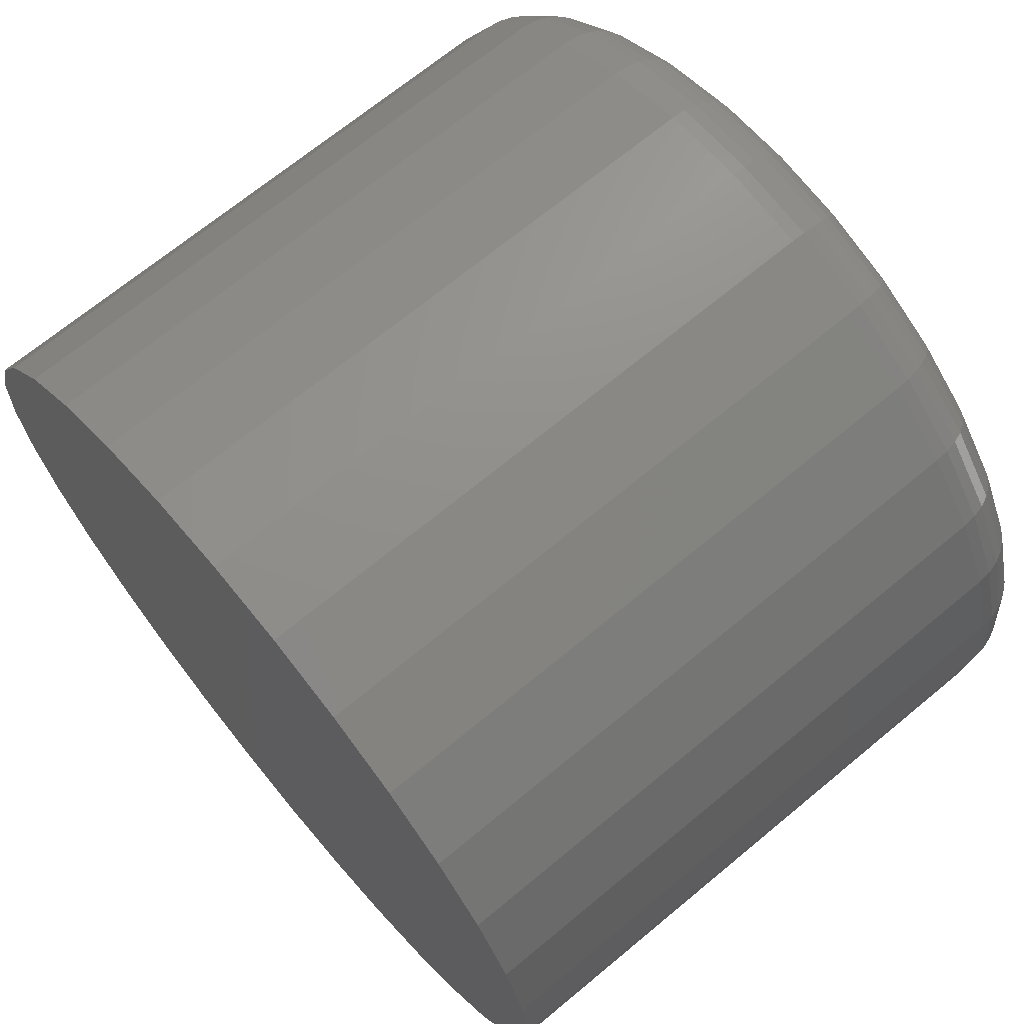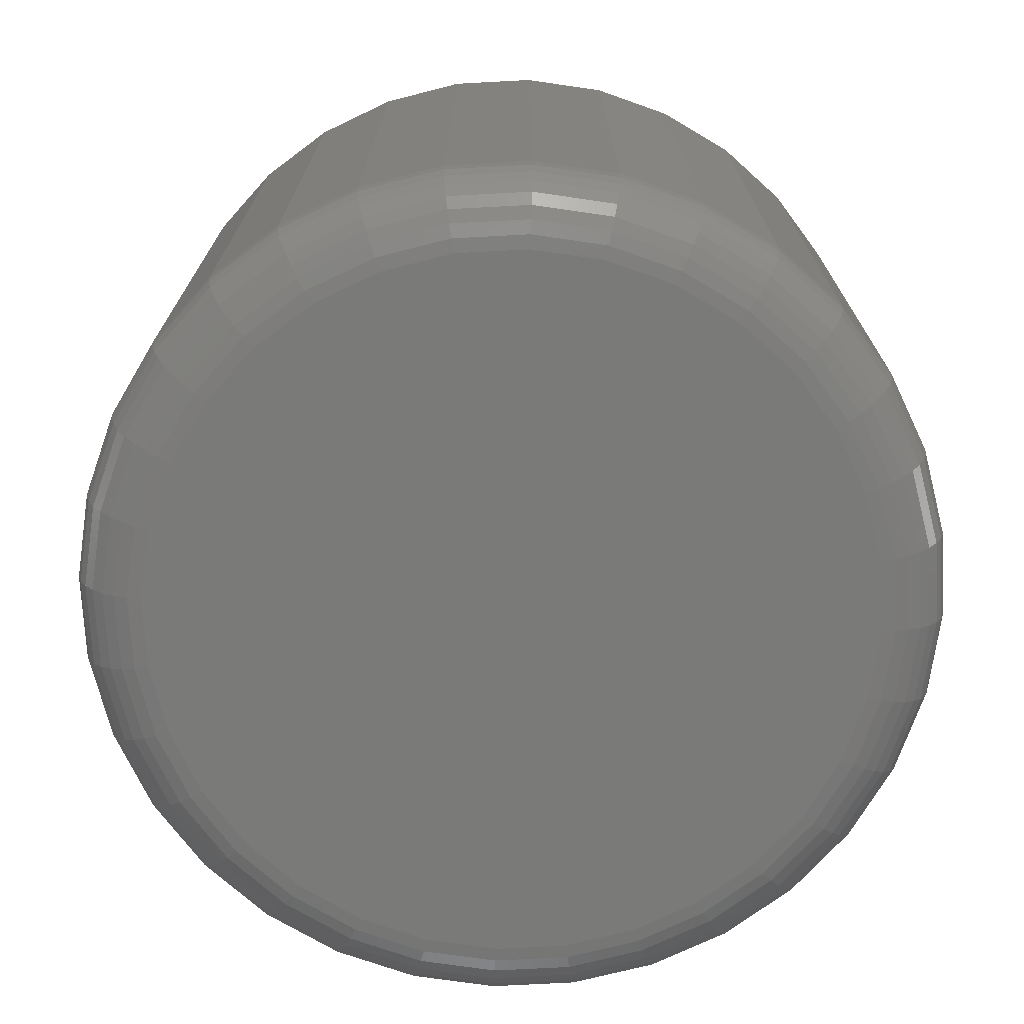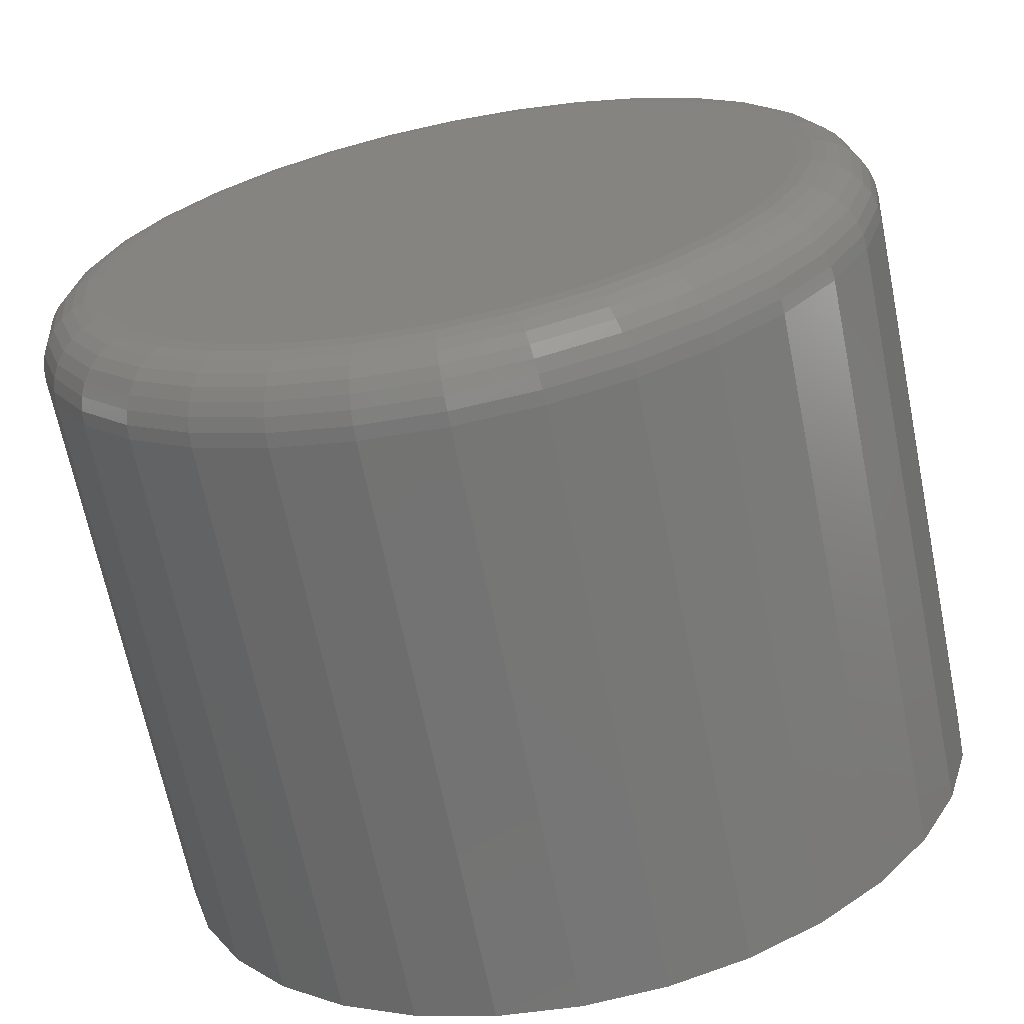
<metadata>
{"format":"stl","ext":"stl","renderer":"f3d","projection":"perspective","resolution":1024,"background":"white","views":[{"elev":69.1,"azim":-129.7,"up":"+Z"},{"elev":-72.8,"azim":87.4,"up":"+Y"},{"elev":-67.2,"azim":11.5,"up":"+Z"}]}
</metadata>
<code>
# stl→obj: 320 verts, 636 faces
v 0.06351 -0.1484 0.2096
v 0.09438 -0.1484 0.2096
v 0.07895 -0.1484 0.2111
v 0.04867 -0.1484 0.2051
v 0.1092 -0.1484 0.2051
v 0.035 -0.1484 0.1978
v 0.1229 -0.1484 0.1978
v 0.02301 -0.1484 0.1879
v 0.1349 -0.1484 0.1879
v 0.1349 -0.1484 0.07605
v 0.035 -0.1484 0.06621
v 0.1229 -0.1484 0.06621
v 0.04867 -0.1484 0.0589
v 0.1092 -0.1484 0.0589
v 0.06351 -0.1484 0.0544
v 0.09438 -0.1484 0.0544
v 0.07895 -0.1484 0.05288
v 0.1447 -0.1484 0.1759
v 0.01317 -0.1484 0.1759
v 0.152 -0.1484 0.1623
v 0.005858 -0.1484 0.1623
v 0.1565 -0.1484 0.1474
v 0.001356 -0.1484 0.1474
v 0.1581 -0.1484 0.132
v -0.0001645 -0.1484 0.132
v 0.1565 -0.1484 0.1166
v 0.001356 -0.1484 0.1166
v 0.152 -0.1484 0.1017
v 0.005858 -0.1484 0.1017
v 0.1447 -0.1484 0.08804
v 0.01317 -0.1484 0.08804
v 0.02301 -0.1484 0.07605
v 0.1737 1.215e-16 0.132
v 0.1737 -0.1328 0.132
v 0.1719 1.203e-16 0.1135
v 0.1719 -0.1328 0.1135
v 0.1665 1.187e-16 0.09574
v 0.1665 -0.1328 0.09574
v 0.1577 1.168e-16 0.07936
v 0.1577 -0.1328 0.07936
v 0.1459 1.147e-16 0.065
v 0.1459 -0.1328 0.065
v 0.1316 1.125e-16 0.05322
v 0.1316 -0.1328 0.05322
v 0.1152 1.102e-16 0.04446
v 0.1152 -0.1328 0.04446
v 0.09743 1.079e-16 0.03907
v 0.09743 -0.1328 0.03907
v 0.07895 1.058e-16 0.03725
v 0.07895 -0.1328 0.03725
v 0.06047 1.038e-16 0.03907
v 0.06047 -0.1328 0.03907
v 0.04269 1.021e-16 0.04446
v 0.04269 -0.1328 0.04446
v 0.02631 1.008e-16 0.05322
v 0.02631 -0.1328 0.05322
v 0.01196 9.987e-17 0.065
v 0.01196 -0.1328 0.065
v 0.0001766 9.936e-17 0.07936
v 0.0001766 -0.1328 0.07936
v -0.008578 9.929e-17 0.09574
v -0.008578 -0.1328 0.09574
v -0.01397 9.968e-17 0.1135
v -0.01397 -0.1328 0.1135
v -0.01579 1.005e-16 0.132
v -0.01579 -0.1328 0.132
v -0.01397 1.017e-16 0.1505
v -0.01397 -0.1328 0.1505
v -0.008578 1.033e-16 0.1682
v -0.008578 -0.1328 0.1682
v 0.0001766 1.052e-16 0.1846
v 0.0001766 -0.1328 0.1846
v 0.01196 1.073e-16 0.199
v 0.01196 -0.1328 0.199
v 0.02631 1.096e-16 0.2108
v 0.02631 -0.1328 0.2108
v 0.04269 1.119e-16 0.2195
v 0.04269 -0.1328 0.2195
v 0.06047 1.141e-16 0.2249
v 0.06047 -0.1328 0.2249
v 0.07895 1.163e-16 0.2267
v 0.07895 -0.1328 0.2267
v 0.09743 1.182e-16 0.2249
v 0.09743 -0.1328 0.2249
v 0.1152 1.199e-16 0.2195
v 0.1152 -0.1328 0.2195
v 0.1316 1.212e-16 0.2108
v 0.1316 -0.1328 0.2108
v 0.1459 1.222e-16 0.199
v 0.1459 -0.1328 0.199
v 0.1577 1.227e-16 0.1846
v 0.1577 -0.1328 0.1846
v 0.1665 1.228e-16 0.1682
v 0.1665 -0.1328 0.1682
v 0.1719 1.224e-16 0.1505
v 0.1719 -0.1328 0.1505
v 0.1611 -0.1481 0.132
v 0.1595 -0.1481 0.116
v 0.164 -0.1472 0.132
v 0.1624 -0.1472 0.1154
v 0.1667 -0.1458 0.132
v 0.1651 -0.1458 0.1149
v 0.1691 -0.1439 0.132
v 0.1674 -0.1439 0.1144
v 0.1711 -0.1415 0.132
v 0.1693 -0.1415 0.114
v 0.1725 -0.1388 0.132
v 0.1707 -0.1388 0.1137
v 0.1734 -0.1359 0.132
v 0.1716 -0.1359 0.1136
v -0.001634 -0.1481 0.116
v -0.003213 -0.1481 0.132
v -0.004509 -0.1472 0.1154
v -0.006144 -0.1472 0.132
v -0.007158 -0.1458 0.1149
v -0.008845 -0.1458 0.132
v -0.009481 -0.1439 0.1144
v -0.01121 -0.1439 0.132
v -0.01139 -0.1415 0.114
v -0.01316 -0.1415 0.132
v -0.0128 -0.1388 0.1137
v -0.0146 -0.1388 0.132
v -0.01367 -0.1359 0.1136
v -0.01549 -0.1359 0.132
v 0.003041 -0.1481 0.1005
v 0.0003333 -0.1472 0.09943
v -0.002162 -0.1458 0.09839
v -0.00435 -0.1439 0.09749
v -0.006145 -0.1415 0.09674
v -0.007479 -0.1388 0.09619
v -0.008301 -0.1359 0.09585
v 0.01063 -0.1481 0.08634
v 0.008197 -0.1472 0.08472
v 0.00595 -0.1458 0.08322
v 0.003982 -0.1439 0.0819
v 0.002366 -0.1415 0.08082
v 0.001165 -0.1388 0.08002
v 0.0004262 -0.1359 0.07952
v 0.02085 -0.1481 0.07389
v 0.01878 -0.1472 0.07182
v 0.01687 -0.1458 0.06991
v 0.01519 -0.1439 0.06824
v 0.01382 -0.1415 0.06686
v 0.0128 -0.1388 0.06584
v 0.01217 -0.1359 0.06521
v 0.0333 -0.1481 0.06368
v 0.03167 -0.1472 0.06124
v 0.03017 -0.1458 0.05899
v 0.02886 -0.1439 0.05702
v 0.02778 -0.1415 0.05541
v 0.02698 -0.1388 0.05421
v 0.02648 -0.1359 0.05347
v 0.04751 -0.1481 0.05608
v 0.04638 -0.1472 0.05338
v 0.04535 -0.1458 0.05088
v 0.04444 -0.1439 0.04869
v 0.0437 -0.1415 0.0469
v 0.04315 -0.1388 0.04556
v 0.04281 -0.1359 0.04474
v 0.06292 -0.1481 0.05141
v 0.06235 -0.1472 0.04853
v 0.06182 -0.1458 0.04588
v 0.06136 -0.1439 0.04356
v 0.06098 -0.1415 0.04166
v 0.0607 -0.1388 0.04024
v 0.06052 -0.1359 0.03937
v 0.07895 -0.1481 0.04983
v 0.07895 -0.1472 0.0469
v 0.07895 -0.1458 0.0442
v 0.07895 -0.1439 0.04183
v 0.07895 -0.1415 0.03989
v 0.07895 -0.1388 0.03844
v 0.07895 -0.1359 0.03755
v 0.09498 -0.1481 0.05141
v 0.09555 -0.1472 0.04853
v 0.09607 -0.1458 0.04588
v 0.09654 -0.1439 0.04356
v 0.09692 -0.1415 0.04166
v 0.0972 -0.1388 0.04024
v 0.09737 -0.1359 0.03937
v 0.1104 -0.1481 0.05608
v 0.1115 -0.1472 0.05338
v 0.1125 -0.1458 0.05088
v 0.1135 -0.1439 0.04869
v 0.1142 -0.1415 0.0469
v 0.1147 -0.1388 0.04556
v 0.1151 -0.1359 0.04474
v 0.1246 -0.1481 0.06368
v 0.1262 -0.1472 0.06124
v 0.1277 -0.1458 0.05899
v 0.129 -0.1439 0.05702
v 0.1301 -0.1415 0.05541
v 0.1309 -0.1388 0.05421
v 0.1314 -0.1359 0.05347
v 0.137 -0.1481 0.07389
v 0.1391 -0.1472 0.07182
v 0.141 -0.1458 0.06991
v 0.1427 -0.1439 0.06824
v 0.1441 -0.1415 0.06686
v 0.1451 -0.1388 0.06584
v 0.1457 -0.1359 0.06521
v 0.1473 -0.1481 0.08634
v 0.1497 -0.1472 0.08472
v 0.1519 -0.1458 0.08322
v 0.1539 -0.1439 0.0819
v 0.1555 -0.1415 0.08082
v 0.1567 -0.1388 0.08002
v 0.1575 -0.1359 0.07952
v 0.1549 -0.1481 0.1005
v 0.1576 -0.1472 0.09943
v 0.1601 -0.1458 0.09839
v 0.1622 -0.1439 0.09749
v 0.164 -0.1415 0.09674
v 0.1654 -0.1388 0.09619
v 0.1662 -0.1359 0.09585
v -0.001634 -0.1481 0.148
v -0.004509 -0.1472 0.1486
v -0.007158 -0.1458 0.1491
v -0.009481 -0.1439 0.1496
v -0.01139 -0.1415 0.15
v -0.0128 -0.1388 0.1502
v -0.01367 -0.1359 0.1504
v 0.1595 -0.1481 0.148
v 0.1624 -0.1472 0.1486
v 0.1651 -0.1458 0.1491
v 0.1674 -0.1439 0.1496
v 0.1693 -0.1415 0.15
v 0.1707 -0.1388 0.1502
v 0.1716 -0.1359 0.1504
v 0.1549 -0.1481 0.1634
v 0.1576 -0.1472 0.1646
v 0.1601 -0.1458 0.1656
v 0.1622 -0.1439 0.1665
v 0.164 -0.1415 0.1672
v 0.1654 -0.1388 0.1678
v 0.1662 -0.1359 0.1681
v 0.1473 -0.1481 0.1776
v 0.1497 -0.1472 0.1793
v 0.1519 -0.1458 0.1808
v 0.1539 -0.1439 0.1821
v 0.1555 -0.1415 0.1832
v 0.1567 -0.1388 0.184
v 0.1575 -0.1359 0.1845
v 0.137 -0.1481 0.1901
v 0.1391 -0.1472 0.1922
v 0.141 -0.1458 0.1941
v 0.1427 -0.1439 0.1957
v 0.1441 -0.1415 0.1971
v 0.1451 -0.1388 0.1981
v 0.1457 -0.1359 0.1988
v 0.1246 -0.1481 0.2003
v 0.1262 -0.1472 0.2027
v 0.1277 -0.1458 0.205
v 0.129 -0.1439 0.207
v 0.1301 -0.1415 0.2086
v 0.1309 -0.1388 0.2098
v 0.1314 -0.1359 0.2105
v 0.1104 -0.1481 0.2079
v 0.1115 -0.1472 0.2106
v 0.1125 -0.1458 0.2131
v 0.1135 -0.1439 0.2153
v 0.1142 -0.1415 0.2171
v 0.1147 -0.1388 0.2184
v 0.1151 -0.1359 0.2192
v 0.09498 -0.1481 0.2126
v 0.09555 -0.1472 0.2154
v 0.09607 -0.1458 0.2181
v 0.09654 -0.1439 0.2204
v 0.09692 -0.1415 0.2223
v 0.0972 -0.1388 0.2237
v 0.09737 -0.1359 0.2246
v 0.07895 -0.1481 0.2142
v 0.07895 -0.1472 0.2171
v 0.07895 -0.1458 0.2198
v 0.07895 -0.1439 0.2222
v 0.07895 -0.1415 0.2241
v 0.07895 -0.1388 0.2255
v 0.07895 -0.1359 0.2264
v 0.06292 -0.1481 0.2126
v 0.06235 -0.1472 0.2154
v 0.06182 -0.1458 0.2181
v 0.06136 -0.1439 0.2204
v 0.06098 -0.1415 0.2223
v 0.0607 -0.1388 0.2237
v 0.06052 -0.1359 0.2246
v 0.04751 -0.1481 0.2079
v 0.04638 -0.1472 0.2106
v 0.04535 -0.1458 0.2131
v 0.04444 -0.1439 0.2153
v 0.0437 -0.1415 0.2171
v 0.04315 -0.1388 0.2184
v 0.04281 -0.1359 0.2192
v 0.0333 -0.1481 0.2003
v 0.03167 -0.1472 0.2027
v 0.03017 -0.1458 0.205
v 0.02886 -0.1439 0.207
v 0.02778 -0.1415 0.2086
v 0.02698 -0.1388 0.2098
v 0.02648 -0.1359 0.2105
v 0.02085 -0.1481 0.1901
v 0.01878 -0.1472 0.1922
v 0.01687 -0.1458 0.1941
v 0.01519 -0.1439 0.1957
v 0.01382 -0.1415 0.1971
v 0.0128 -0.1388 0.1981
v 0.01217 -0.1359 0.1988
v 0.01063 -0.1481 0.1776
v 0.008197 -0.1472 0.1793
v 0.00595 -0.1458 0.1808
v 0.003982 -0.1439 0.1821
v 0.002366 -0.1415 0.1832
v 0.001165 -0.1388 0.184
v 0.0004262 -0.1359 0.1845
v 0.003041 -0.1481 0.1634
v 0.0003333 -0.1472 0.1646
v -0.002162 -0.1458 0.1656
v -0.00435 -0.1439 0.1665
v -0.006145 -0.1415 0.1672
v -0.007479 -0.1388 0.1678
v -0.008301 -0.1359 0.1681
f 1 2 3
f 2 1 4
f 2 4 5
f 5 4 6
f 5 6 7
f 7 6 8
f 7 8 9
f 10 11 12
f 12 11 13
f 12 13 14
f 14 13 15
f 14 15 16
f 16 15 17
f 9 8 18
f 18 8 19
f 18 19 20
f 20 19 21
f 20 21 22
f 22 21 23
f 22 23 24
f 24 23 25
f 24 25 26
f 26 25 27
f 26 27 28
f 28 27 29
f 28 29 30
f 30 29 31
f 30 31 10
f 10 31 32
f 10 32 11
f 33 34 35
f 35 34 36
f 35 36 37
f 37 36 38
f 37 38 39
f 39 38 40
f 39 40 41
f 41 40 42
f 41 42 43
f 43 42 44
f 43 44 45
f 45 44 46
f 45 46 47
f 47 46 48
f 47 48 49
f 49 48 50
f 49 50 51
f 51 50 52
f 51 52 53
f 53 52 54
f 53 54 55
f 55 54 56
f 55 56 57
f 57 56 58
f 57 58 59
f 59 58 60
f 59 60 61
f 61 60 62
f 61 62 63
f 63 62 64
f 63 64 65
f 65 64 66
f 65 66 67
f 67 66 68
f 67 68 69
f 69 68 70
f 69 70 71
f 71 70 72
f 71 72 73
f 73 72 74
f 73 74 75
f 75 74 76
f 75 76 77
f 77 76 78
f 77 78 79
f 79 78 80
f 79 80 81
f 81 80 82
f 81 82 83
f 83 82 84
f 83 84 85
f 85 84 86
f 85 86 87
f 87 86 88
f 87 88 89
f 89 88 90
f 89 90 91
f 91 90 92
f 91 92 93
f 93 92 94
f 93 94 95
f 95 94 96
f 95 96 33
f 33 96 34
f 24 26 97
f 97 26 98
f 97 98 99
f 99 98 100
f 99 100 101
f 101 100 102
f 101 102 103
f 103 102 104
f 103 104 105
f 105 104 106
f 105 106 107
f 107 106 108
f 107 108 109
f 109 108 110
f 109 110 34
f 34 110 36
f 27 25 111
f 111 25 112
f 111 112 113
f 113 112 114
f 113 114 115
f 115 114 116
f 115 116 117
f 117 116 118
f 117 118 119
f 119 118 120
f 119 120 121
f 121 120 122
f 121 122 123
f 123 122 124
f 123 124 64
f 64 124 66
f 29 27 125
f 125 27 111
f 125 111 126
f 126 111 113
f 126 113 127
f 127 113 115
f 127 115 128
f 128 115 117
f 128 117 129
f 129 117 119
f 129 119 130
f 130 119 121
f 130 121 131
f 131 121 123
f 131 123 62
f 62 123 64
f 31 29 132
f 132 29 125
f 132 125 133
f 133 125 126
f 133 126 134
f 134 126 127
f 134 127 135
f 135 127 128
f 135 128 136
f 136 128 129
f 136 129 137
f 137 129 130
f 137 130 138
f 138 130 131
f 138 131 60
f 60 131 62
f 32 31 139
f 139 31 132
f 139 132 140
f 140 132 133
f 140 133 141
f 141 133 134
f 141 134 142
f 142 134 135
f 142 135 143
f 143 135 136
f 143 136 144
f 144 136 137
f 144 137 145
f 145 137 138
f 145 138 58
f 58 138 60
f 11 32 146
f 146 32 139
f 146 139 147
f 147 139 140
f 147 140 148
f 148 140 141
f 148 141 149
f 149 141 142
f 149 142 150
f 150 142 143
f 150 143 151
f 151 143 144
f 151 144 152
f 152 144 145
f 152 145 56
f 56 145 58
f 13 11 153
f 153 11 146
f 153 146 154
f 154 146 147
f 154 147 155
f 155 147 148
f 155 148 156
f 156 148 149
f 156 149 157
f 157 149 150
f 157 150 158
f 158 150 151
f 158 151 159
f 159 151 152
f 159 152 54
f 54 152 56
f 15 13 160
f 160 13 153
f 160 153 161
f 161 153 154
f 161 154 162
f 162 154 155
f 162 155 163
f 163 155 156
f 163 156 164
f 164 156 157
f 164 157 165
f 165 157 158
f 165 158 166
f 166 158 159
f 166 159 52
f 52 159 54
f 17 15 167
f 167 15 160
f 167 160 168
f 168 160 161
f 168 161 169
f 169 161 162
f 169 162 170
f 170 162 163
f 170 163 171
f 171 163 164
f 171 164 172
f 172 164 165
f 172 165 173
f 173 165 166
f 173 166 50
f 50 166 52
f 16 17 174
f 174 17 167
f 174 167 175
f 175 167 168
f 175 168 176
f 176 168 169
f 176 169 177
f 177 169 170
f 177 170 178
f 178 170 171
f 178 171 179
f 179 171 172
f 179 172 180
f 180 172 173
f 180 173 48
f 48 173 50
f 14 16 181
f 181 16 174
f 181 174 182
f 182 174 175
f 182 175 183
f 183 175 176
f 183 176 184
f 184 176 177
f 184 177 185
f 185 177 178
f 185 178 186
f 186 178 179
f 186 179 187
f 187 179 180
f 187 180 46
f 46 180 48
f 12 14 188
f 188 14 181
f 188 181 189
f 189 181 182
f 189 182 190
f 190 182 183
f 190 183 191
f 191 183 184
f 191 184 192
f 192 184 185
f 192 185 193
f 193 185 186
f 193 186 194
f 194 186 187
f 194 187 44
f 44 187 46
f 10 12 195
f 195 12 188
f 195 188 196
f 196 188 189
f 196 189 197
f 197 189 190
f 197 190 198
f 198 190 191
f 198 191 199
f 199 191 192
f 199 192 200
f 200 192 193
f 200 193 201
f 201 193 194
f 201 194 42
f 42 194 44
f 30 10 202
f 202 10 195
f 202 195 203
f 203 195 196
f 203 196 204
f 204 196 197
f 204 197 205
f 205 197 198
f 205 198 206
f 206 198 199
f 206 199 207
f 207 199 200
f 207 200 208
f 208 200 201
f 208 201 40
f 40 201 42
f 28 30 209
f 209 30 202
f 209 202 210
f 210 202 203
f 210 203 211
f 211 203 204
f 211 204 212
f 212 204 205
f 212 205 213
f 213 205 206
f 213 206 214
f 214 206 207
f 214 207 215
f 215 207 208
f 215 208 38
f 38 208 40
f 26 28 98
f 98 28 209
f 98 209 100
f 100 209 210
f 100 210 102
f 102 210 211
f 102 211 104
f 104 211 212
f 104 212 106
f 106 212 213
f 106 213 108
f 108 213 214
f 108 214 110
f 110 214 215
f 110 215 36
f 36 215 38
f 25 23 112
f 112 23 216
f 112 216 114
f 114 216 217
f 114 217 116
f 116 217 218
f 116 218 118
f 118 218 219
f 118 219 120
f 120 219 220
f 120 220 122
f 122 220 221
f 122 221 124
f 124 221 222
f 124 222 66
f 66 222 68
f 22 24 223
f 223 24 97
f 223 97 224
f 224 97 99
f 224 99 225
f 225 99 101
f 225 101 226
f 226 101 103
f 226 103 227
f 227 103 105
f 227 105 228
f 228 105 107
f 228 107 229
f 229 107 109
f 229 109 96
f 96 109 34
f 20 22 230
f 230 22 223
f 230 223 231
f 231 223 224
f 231 224 232
f 232 224 225
f 232 225 233
f 233 225 226
f 233 226 234
f 234 226 227
f 234 227 235
f 235 227 228
f 235 228 236
f 236 228 229
f 236 229 94
f 94 229 96
f 18 20 237
f 237 20 230
f 237 230 238
f 238 230 231
f 238 231 239
f 239 231 232
f 239 232 240
f 240 232 233
f 240 233 241
f 241 233 234
f 241 234 242
f 242 234 235
f 242 235 243
f 243 235 236
f 243 236 92
f 92 236 94
f 9 18 244
f 244 18 237
f 244 237 245
f 245 237 238
f 245 238 246
f 246 238 239
f 246 239 247
f 247 239 240
f 247 240 248
f 248 240 241
f 248 241 249
f 249 241 242
f 249 242 250
f 250 242 243
f 250 243 90
f 90 243 92
f 7 9 251
f 251 9 244
f 251 244 252
f 252 244 245
f 252 245 253
f 253 245 246
f 253 246 254
f 254 246 247
f 254 247 255
f 255 247 248
f 255 248 256
f 256 248 249
f 256 249 257
f 257 249 250
f 257 250 88
f 88 250 90
f 5 7 258
f 258 7 251
f 258 251 259
f 259 251 252
f 259 252 260
f 260 252 253
f 260 253 261
f 261 253 254
f 261 254 262
f 262 254 255
f 262 255 263
f 263 255 256
f 263 256 264
f 264 256 257
f 264 257 86
f 86 257 88
f 2 5 265
f 265 5 258
f 265 258 266
f 266 258 259
f 266 259 267
f 267 259 260
f 267 260 268
f 268 260 261
f 268 261 269
f 269 261 262
f 269 262 270
f 270 262 263
f 270 263 271
f 271 263 264
f 271 264 84
f 84 264 86
f 3 2 272
f 272 2 265
f 272 265 273
f 273 265 266
f 273 266 274
f 274 266 267
f 274 267 275
f 275 267 268
f 275 268 276
f 276 268 269
f 276 269 277
f 277 269 270
f 277 270 278
f 278 270 271
f 278 271 82
f 82 271 84
f 1 3 279
f 279 3 272
f 279 272 280
f 280 272 273
f 280 273 281
f 281 273 274
f 281 274 282
f 282 274 275
f 282 275 283
f 283 275 276
f 283 276 284
f 284 276 277
f 284 277 285
f 285 277 278
f 285 278 80
f 80 278 82
f 4 1 286
f 286 1 279
f 286 279 287
f 287 279 280
f 287 280 288
f 288 280 281
f 288 281 289
f 289 281 282
f 289 282 290
f 290 282 283
f 290 283 291
f 291 283 284
f 291 284 292
f 292 284 285
f 292 285 78
f 78 285 80
f 6 4 293
f 293 4 286
f 293 286 294
f 294 286 287
f 294 287 295
f 295 287 288
f 295 288 296
f 296 288 289
f 296 289 297
f 297 289 290
f 297 290 298
f 298 290 291
f 298 291 299
f 299 291 292
f 299 292 76
f 76 292 78
f 8 6 300
f 300 6 293
f 300 293 301
f 301 293 294
f 301 294 302
f 302 294 295
f 302 295 303
f 303 295 296
f 303 296 304
f 304 296 297
f 304 297 305
f 305 297 298
f 305 298 306
f 306 298 299
f 306 299 74
f 74 299 76
f 19 8 307
f 307 8 300
f 307 300 308
f 308 300 301
f 308 301 309
f 309 301 302
f 309 302 310
f 310 302 303
f 310 303 311
f 311 303 304
f 311 304 312
f 312 304 305
f 312 305 313
f 313 305 306
f 313 306 72
f 72 306 74
f 21 19 314
f 314 19 307
f 314 307 315
f 315 307 308
f 315 308 316
f 316 308 309
f 316 309 317
f 317 309 310
f 317 310 318
f 318 310 311
f 318 311 319
f 319 311 312
f 319 312 320
f 320 312 313
f 320 313 70
f 70 313 72
f 23 21 216
f 216 21 314
f 216 314 217
f 217 314 315
f 217 315 218
f 218 315 316
f 218 316 219
f 219 316 317
f 219 317 220
f 220 317 318
f 220 318 221
f 221 318 319
f 221 319 222
f 222 319 320
f 222 320 68
f 68 320 70
f 81 83 79
f 77 79 83
f 85 77 83
f 75 77 85
f 87 75 85
f 45 53 43
f 51 53 45
f 47 51 45
f 49 51 47
f 53 55 43
f 43 55 57
f 43 57 41
f 41 57 59
f 41 59 39
f 39 59 61
f 39 61 37
f 37 61 63
f 37 63 35
f 35 63 65
f 35 65 33
f 33 65 67
f 33 67 95
f 95 67 69
f 95 69 93
f 93 69 71
f 93 71 91
f 91 71 73
f 91 73 89
f 89 73 75
f 89 75 87

</code>
